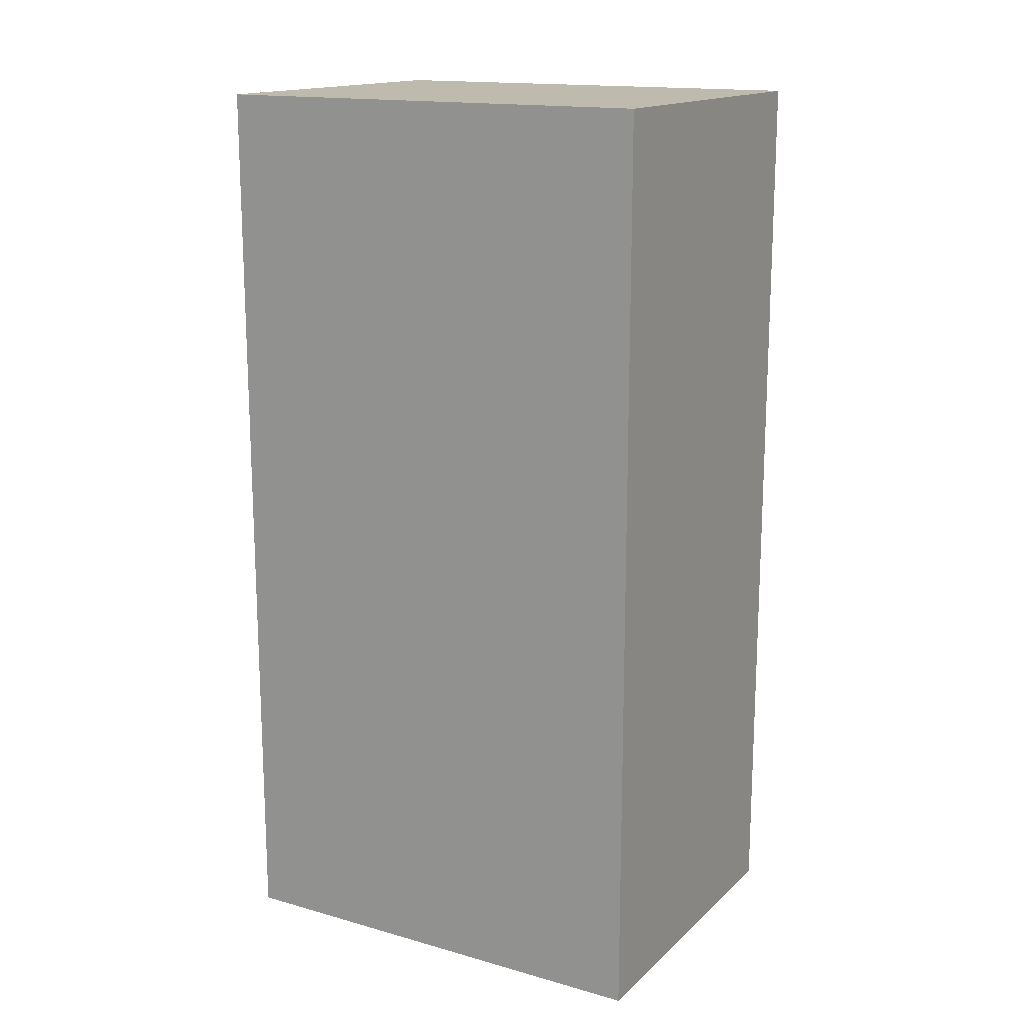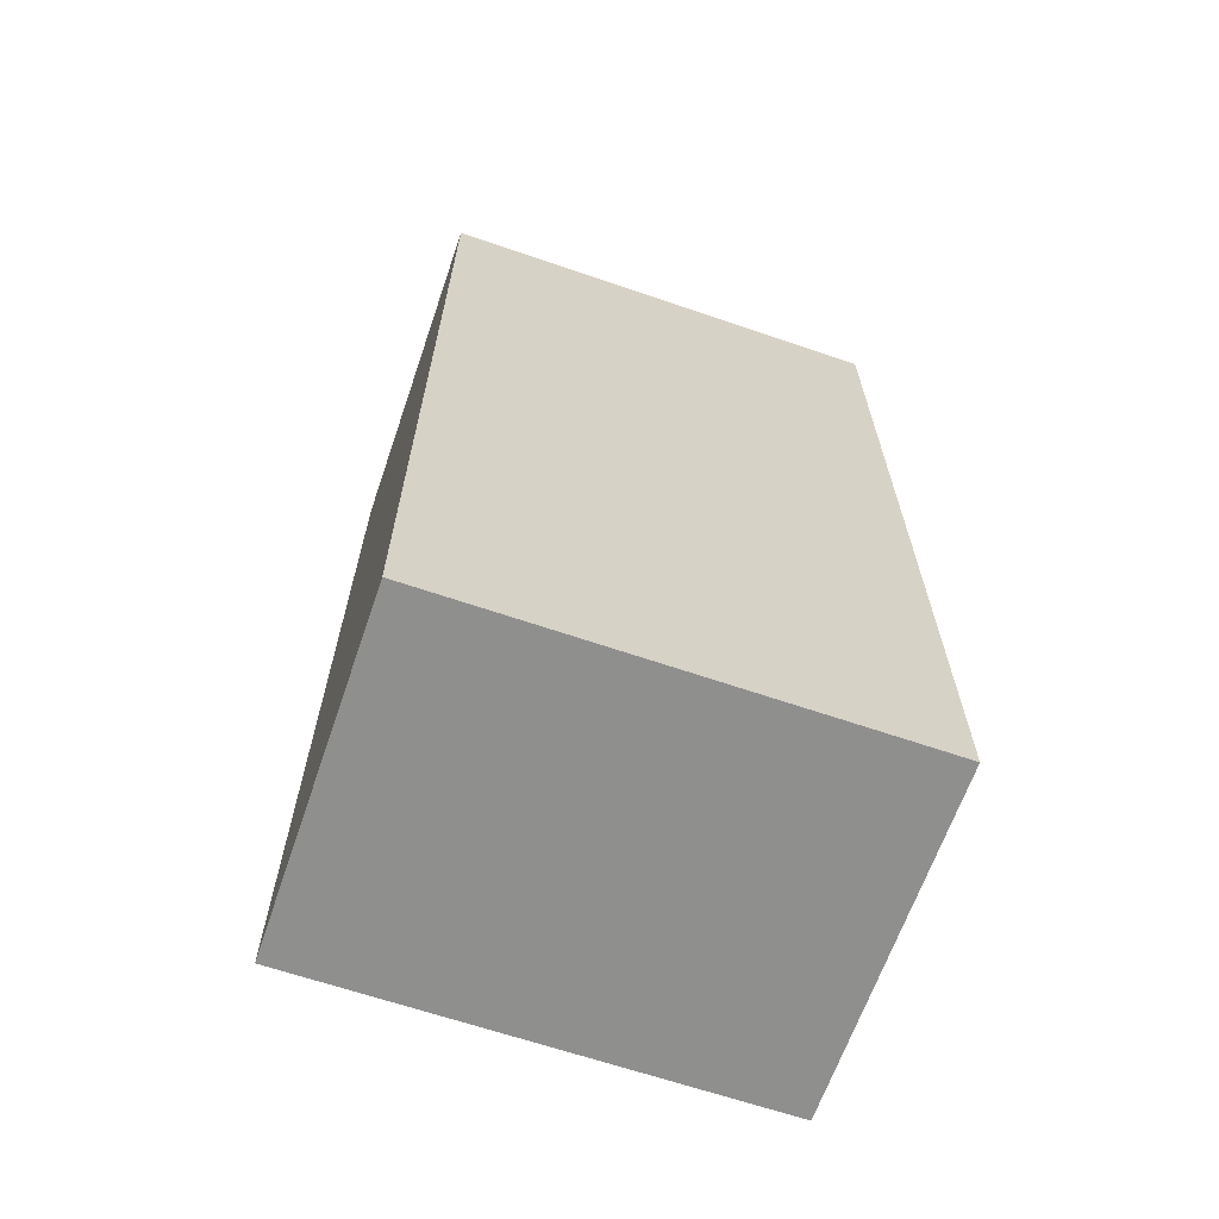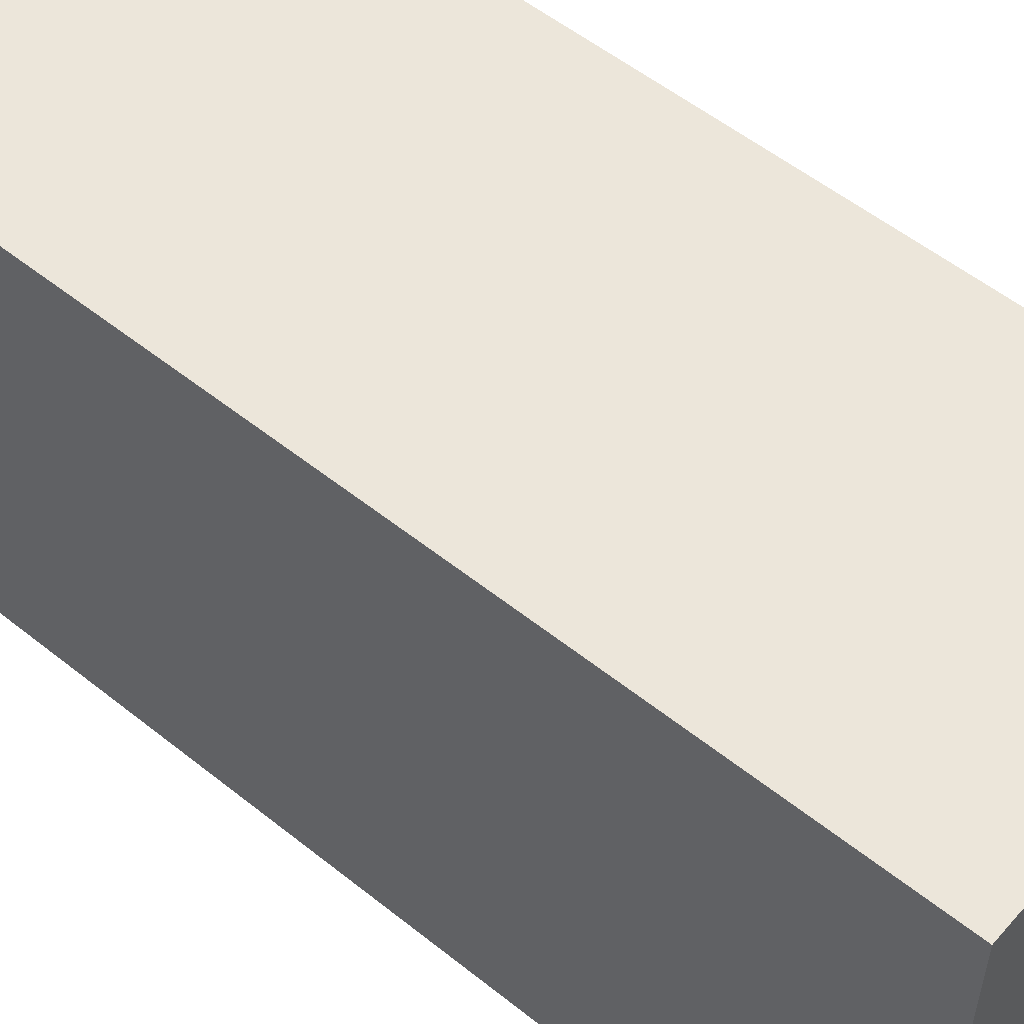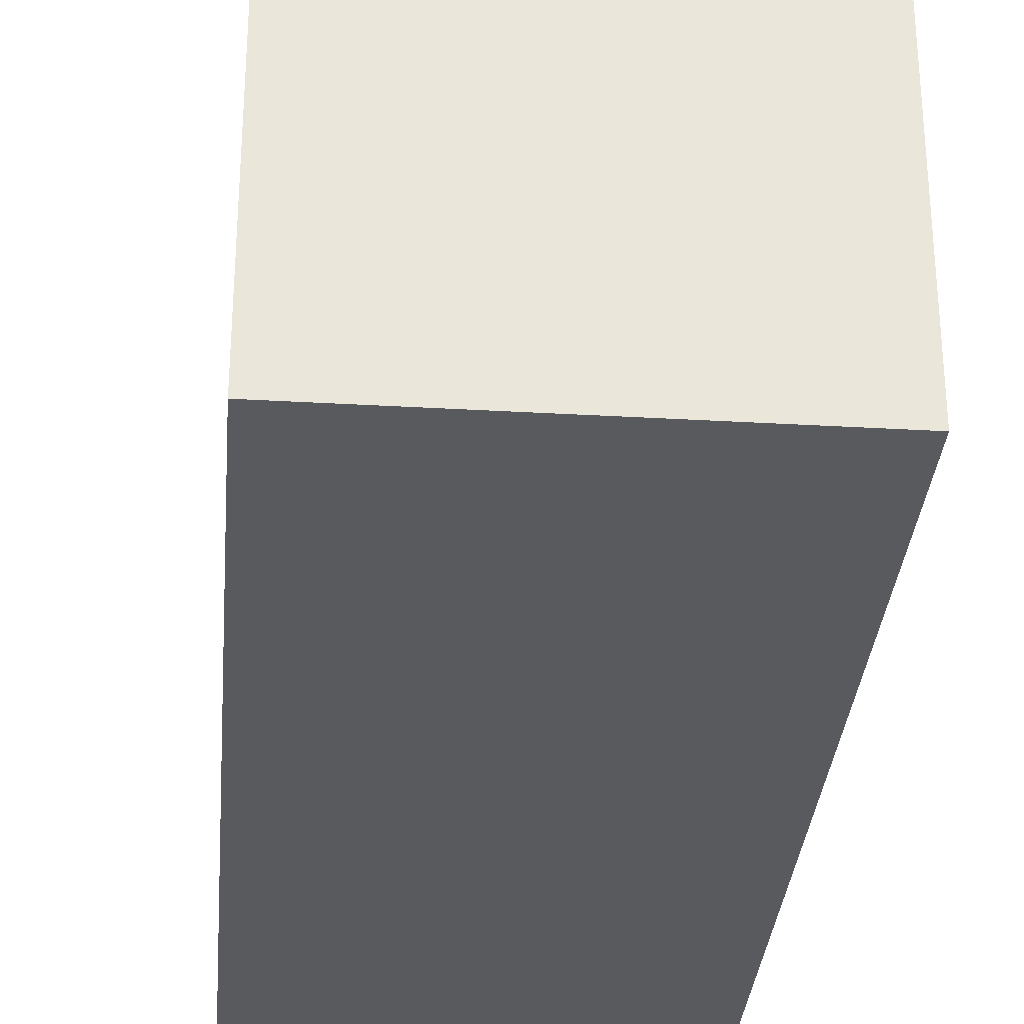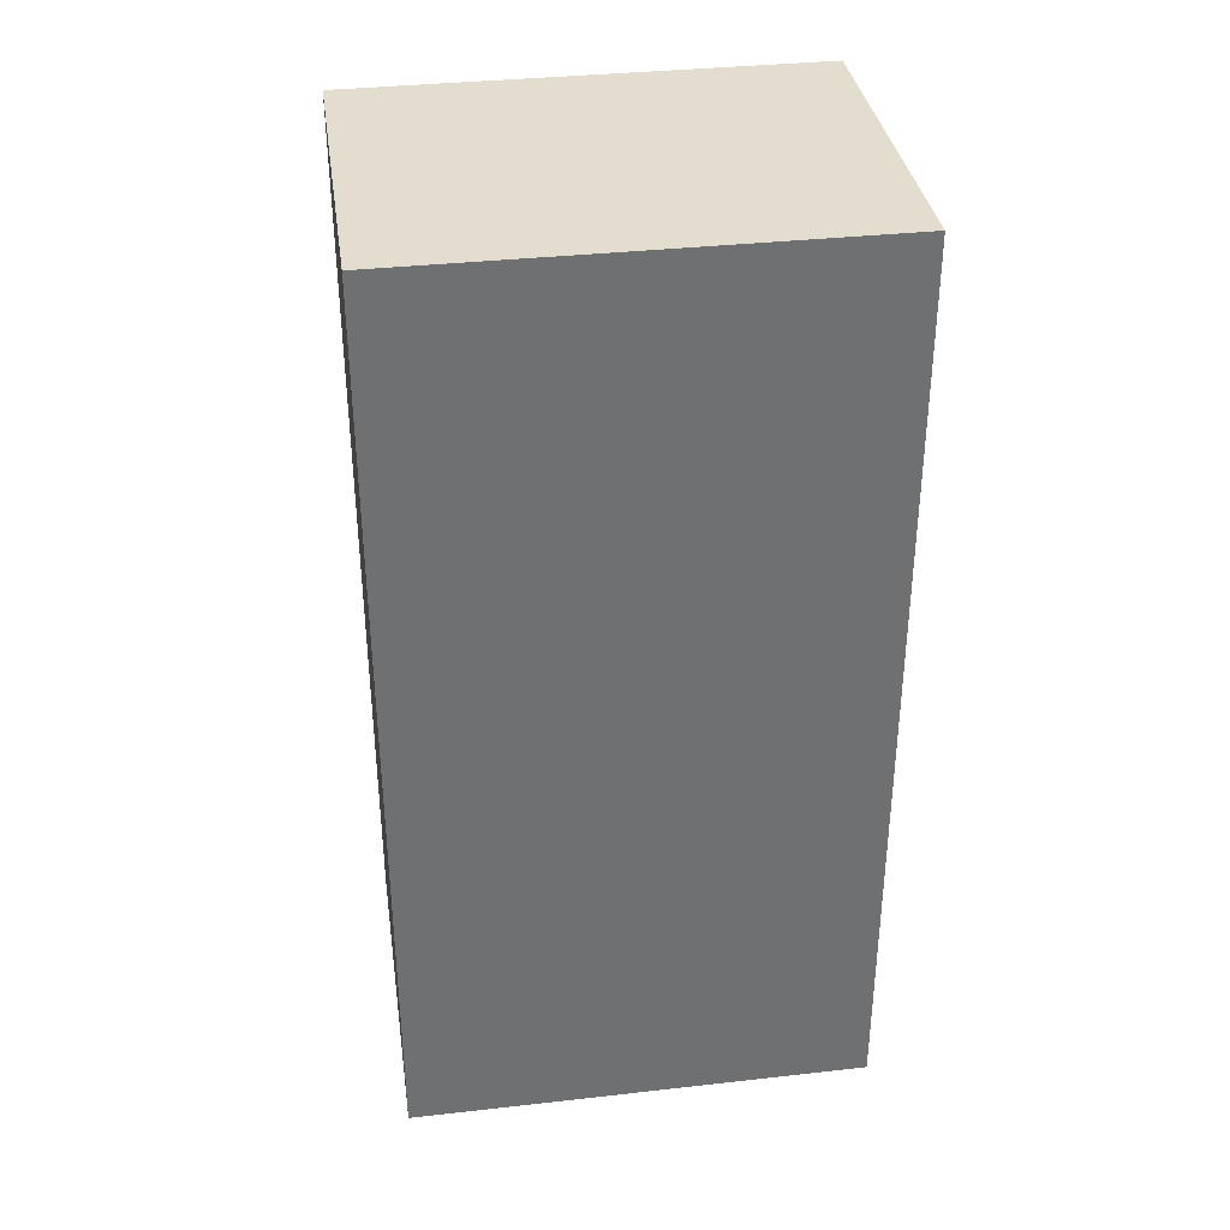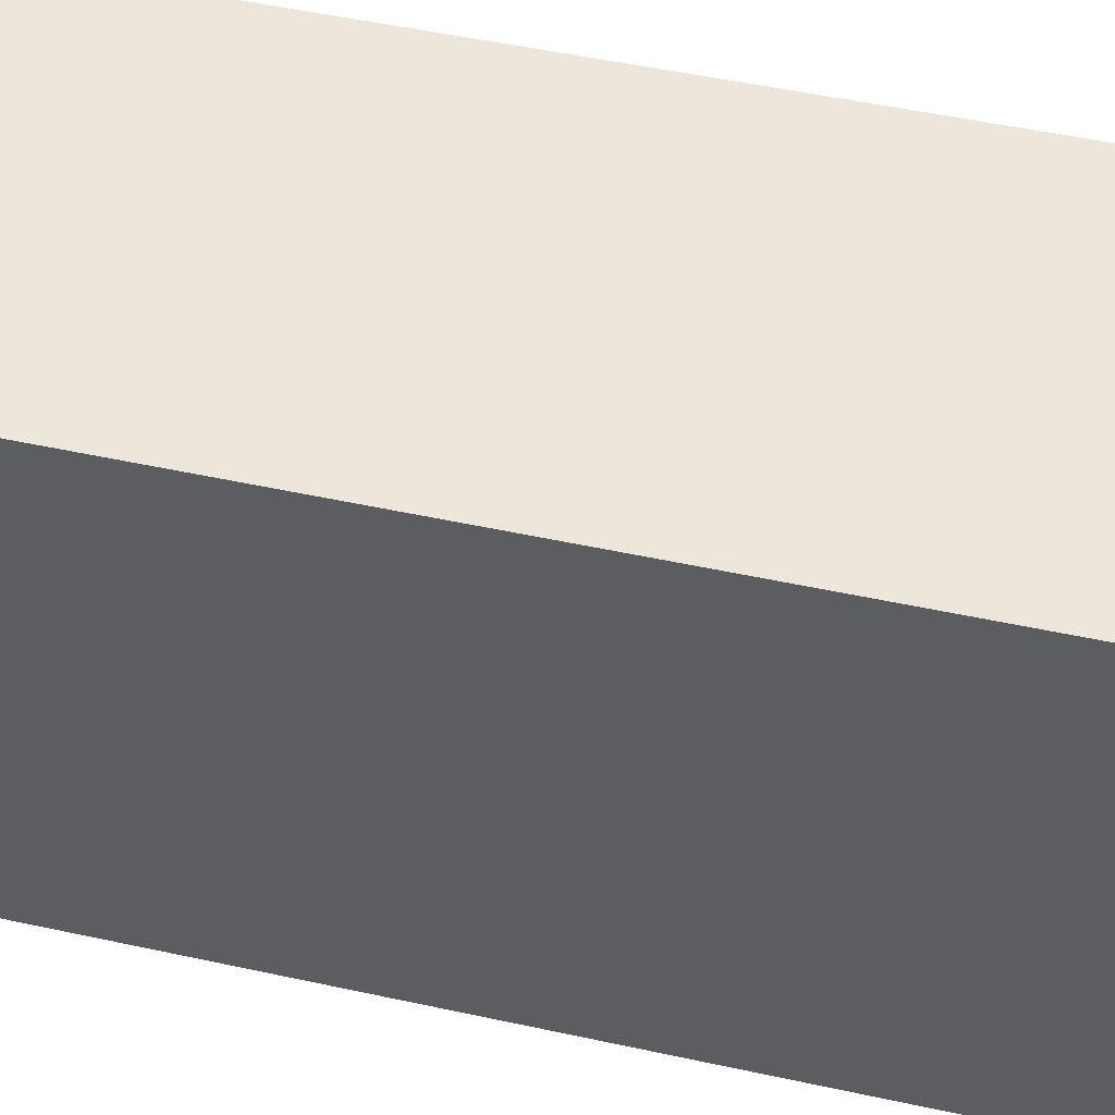
<metadata>
{"format":"obj","ext":"obj","renderer":"f3d","projection":"perspective","resolution":1024,"background":"white","views":[{"elev":15.8,"azim":-59.8,"up":"+Y"},{"elev":-65.2,"azim":71.0,"up":"+Y"},{"elev":54.5,"azim":-49.7,"up":"+Z"},{"elev":-31.8,"azim":-4.7,"up":"+Z"},{"elev":35.6,"azim":81.6,"up":"+Y"},{"elev":50.7,"azim":-76.6,"up":"+Z"}]}
</metadata>
<code>
o
v -0.8 0 0.4
v -0.8 0 0
v -0.8 0.5 0.4
v -0.8 0.5 0
v -0.8 0.6 0.3
v -0.8 0.6 0.1
v -0.8 0.8 0.4
v -0.8 0.8 0.3
v -0.8 0.8 0.1
v -0.8 0.8 0
v -0.5 0 0.4
v -0.5 0 0
v -0.5 0.5 0.4
v -0.5 0.5 0
v -0.5 0.8 0.4
v -0.5 0.8 0
v -0.8 0 0.4
v -0.8 0.5 0.4
v -0.8 0.8 0.4
v -0.5 0 0.4
v -0.5 0.5 0.4
v -0.5 0.8 0.4
v -0.8 0 0
v -0.8 0.5 0
v -0.8 0.8 0
v -0.5 0 0
v -0.5 0.5 0
v -0.5 0.8 0
v -0.8 0 0.4
v -0.5 0 0.4
v -0.8 0 0
v -0.5 0 0
v -0.8 0.8 0.4
v -0.5 0.8 0.4
v -0.8 0.8 0.3
v -0.7 0.8 0.3
v -0.8 0.8 0.1
v -0.7 0.8 0.1
v -0.8 0.8 0
v -0.5 0.8 0
f 3 2 1
f 4 2 3
f 5 4 3
f 6 4 5
f 7 5 3
f 8 6 5
f 8 5 7
f 9 4 6
f 9 6 8
f 10 4 9
f 11 12 13
f 13 12 14
f 13 14 15
f 15 14 16
f 20 18 17
f 21 19 18
f 21 18 20
f 22 19 21
f 23 24 26
f 24 25 27
f 26 24 27
f 27 25 28
f 31 30 29
f 32 30 31
f 33 34 35
f 35 34 36
f 35 36 37
f 36 34 38
f 37 36 38
f 37 38 39
f 38 34 40
f 39 38 40

</code>
